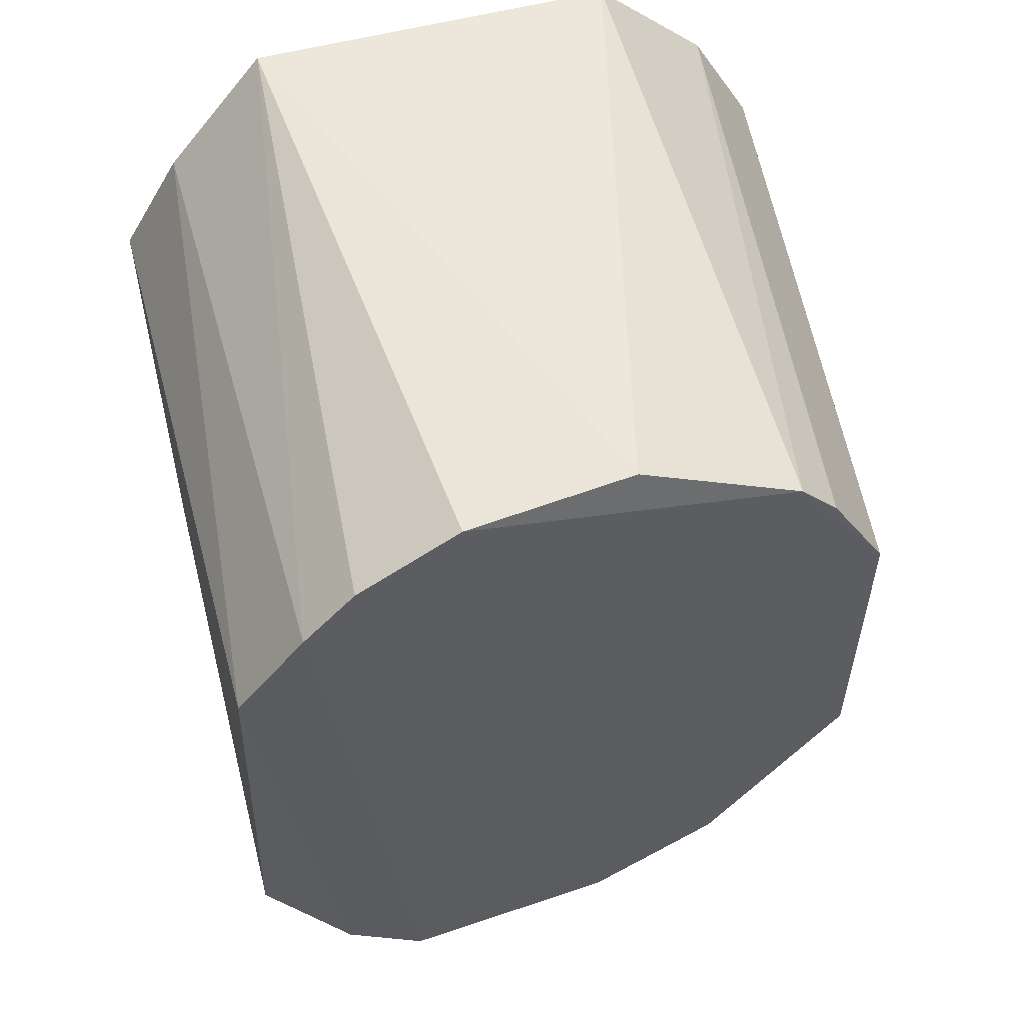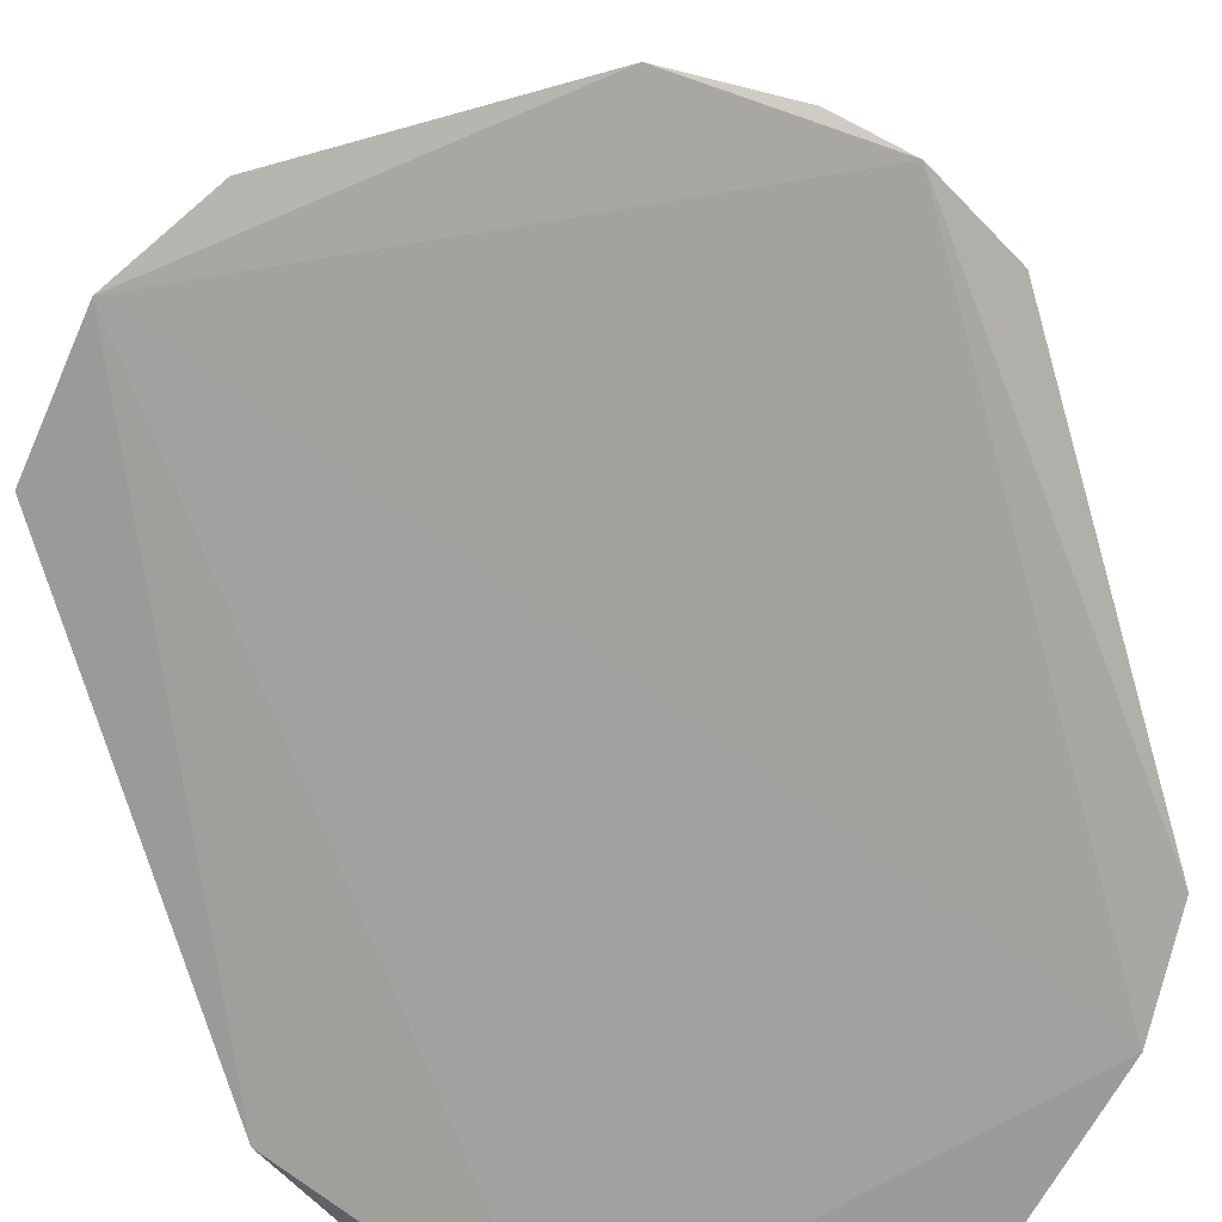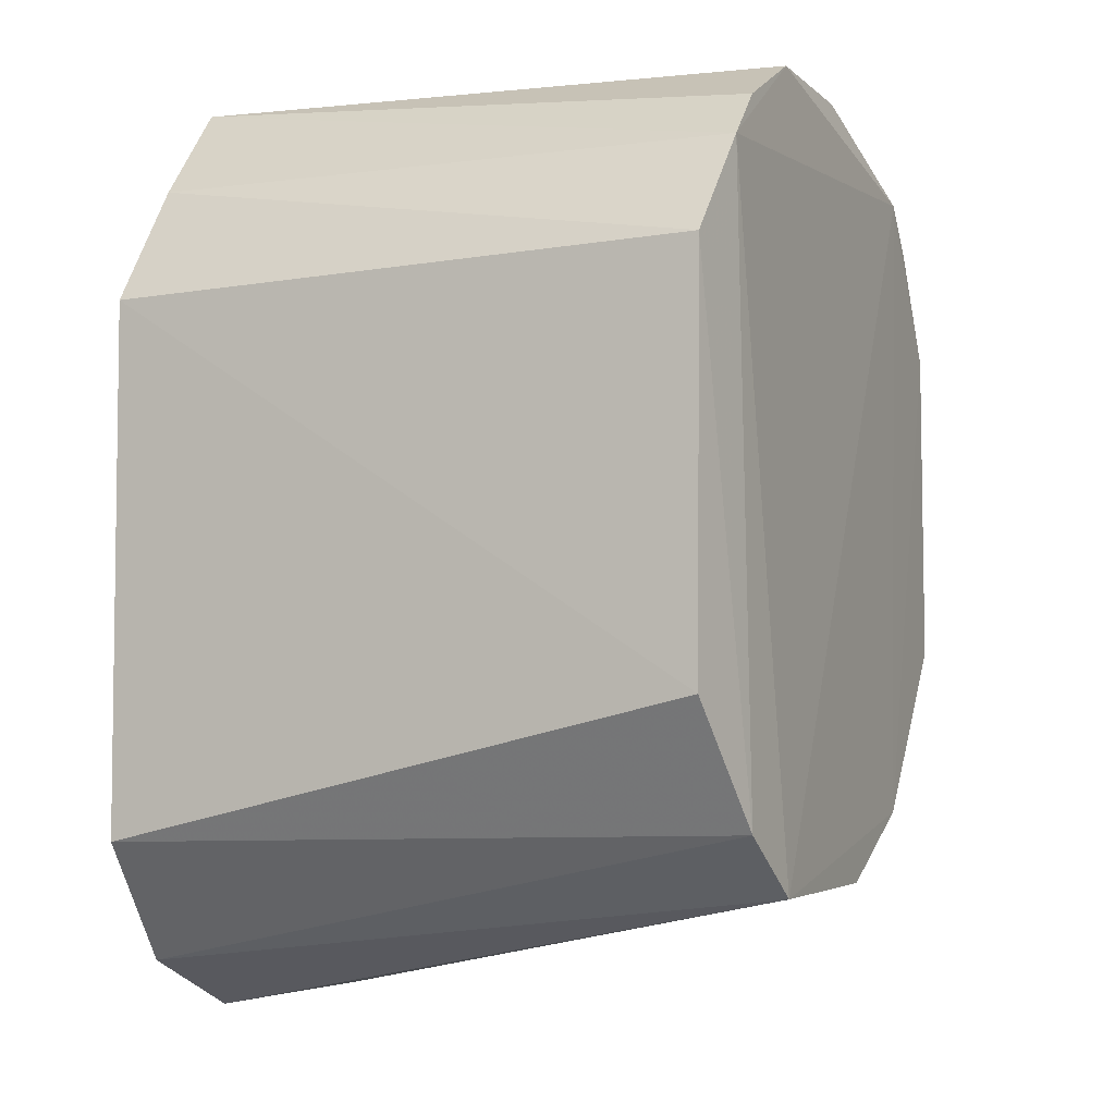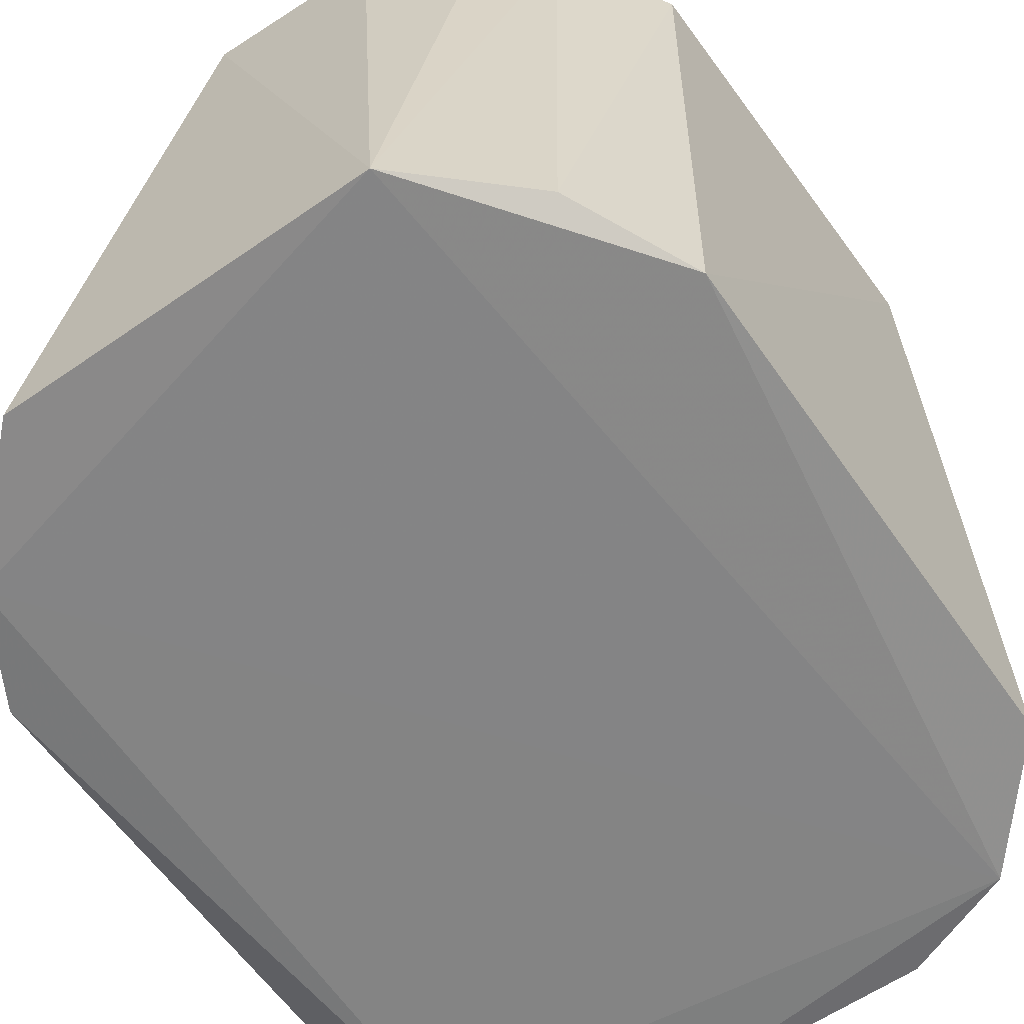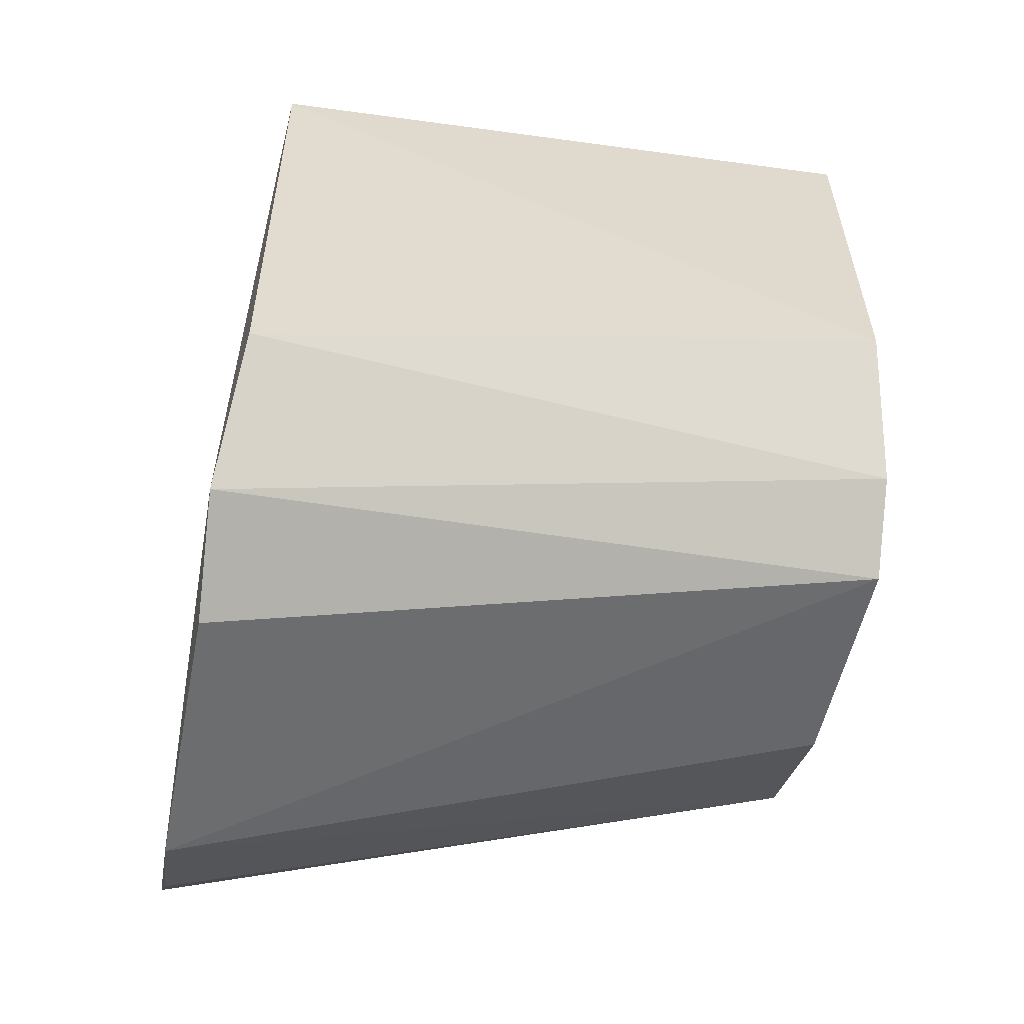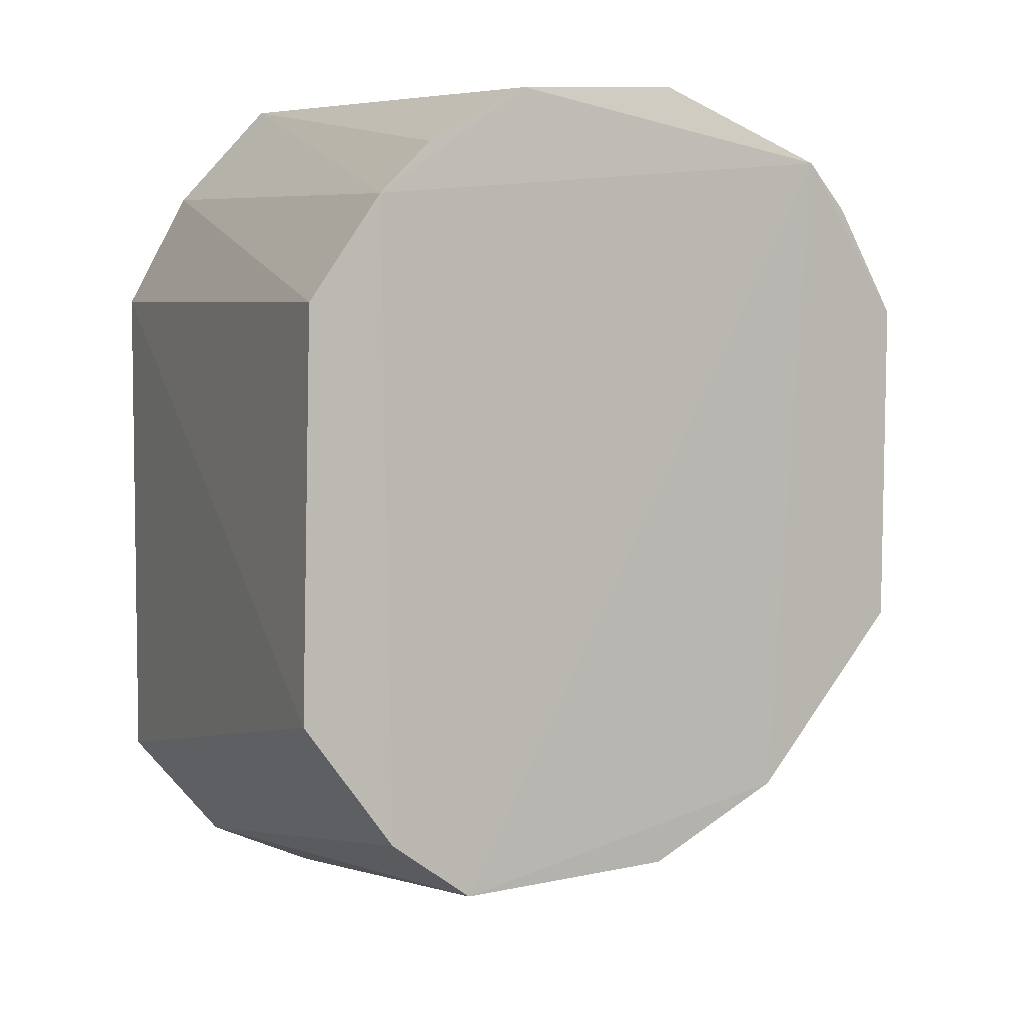
<metadata>
{"format":"obj","ext":"obj","renderer":"f3d","projection":"perspective","resolution":1024,"background":"white","views":[{"elev":55.4,"azim":-16.1,"up":"+Y"},{"elev":-73.1,"azim":16.3,"up":"+Z"},{"elev":-5.4,"azim":-64.6,"up":"+Y"},{"elev":-60.6,"azim":-145.5,"up":"+Z"},{"elev":-56.2,"azim":-99.5,"up":"+Y"},{"elev":6.0,"azim":-25.8,"up":"+Y"}]}
</metadata>
<code>
v 0.04463 0.006863 0.07468
v 0.04734 -0.006354 0.07462
v 0.04944 0.00261 0.05731
v 0.03412 0.009014 0.05742
v 0.02894 -0.008232 0.0747
v 0.04446 0.008872 0.05739
v 0.04743 0.002578 0.07457
v 0.03349 -0.01321 0.07527
v 0.03114 0.005814 0.07491
v 0.04773 0.005667 0.05719
v 0.04015 0.008882 0.07431
v 0.0433 -0.0111 0.07485
v 0.04946 -0.01059 0.05752
v 0.02952 0.002773 0.05757
v 0.03129 -0.01159 0.07515
v 0.04575 0.00556 0.07461
v 0.03547 0.008711 0.07466
v 0.04805 -0.01326 0.05703
v 0.03122 0.006086 0.05795
v 0.02922 0.002978 0.07467
v 0.02948 -0.01186 0.05762
v 0.0326 0.007204 0.07479
v 0.04351 -0.01646 0.05716
v 0.03227 -0.01514 0.05722
v 0.04647 -0.01474 0.0572
v 0.03958 -0.013 0.07498
v 0.03547 -0.01656 0.05738
f 9 8 1
f 10 6 1
f 10 4 6
f 11 6 4
f 11 1 6
f 12 7 1
f 12 2 7
f 12 1 8
f 13 7 2
f 13 3 7
f 15 8 9
f 16 7 3
f 16 3 10
f 16 10 1
f 16 1 7
f 17 9 1
f 17 1 11
f 17 11 4
f 18 13 2
f 18 2 12
f 18 10 3
f 18 3 13
f 19 9 4
f 19 4 14
f 20 14 5
f 20 19 14
f 20 9 19
f 20 15 9
f 20 5 15
f 21 15 5
f 21 5 14
f 22 17 4
f 22 4 9
f 22 9 17
f 24 4 10
f 24 10 18
f 24 18 23
f 24 14 4
f 24 21 14
f 24 8 15
f 24 15 21
f 25 23 18
f 25 18 12
f 25 12 23
f 26 23 12
f 26 12 8
f 26 8 23
f 27 24 23
f 27 23 8
f 27 8 24

</code>
